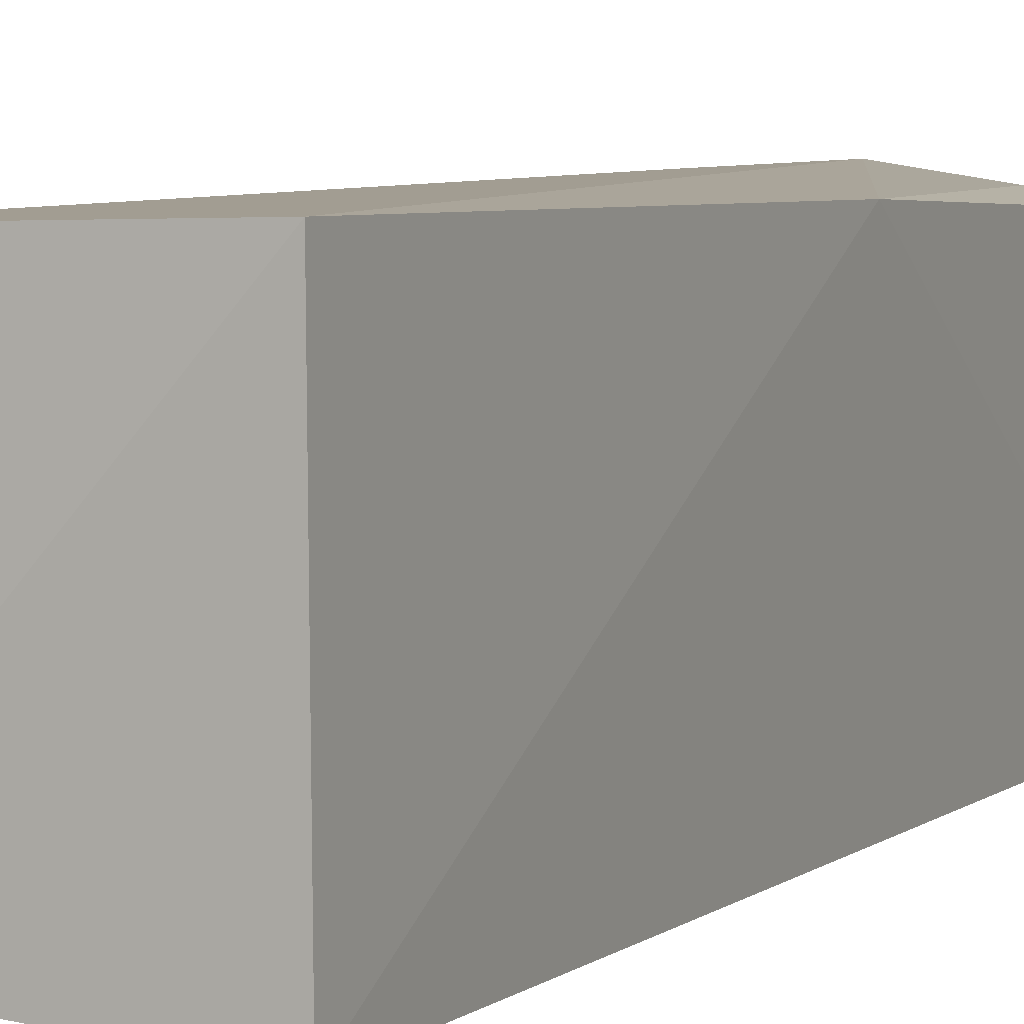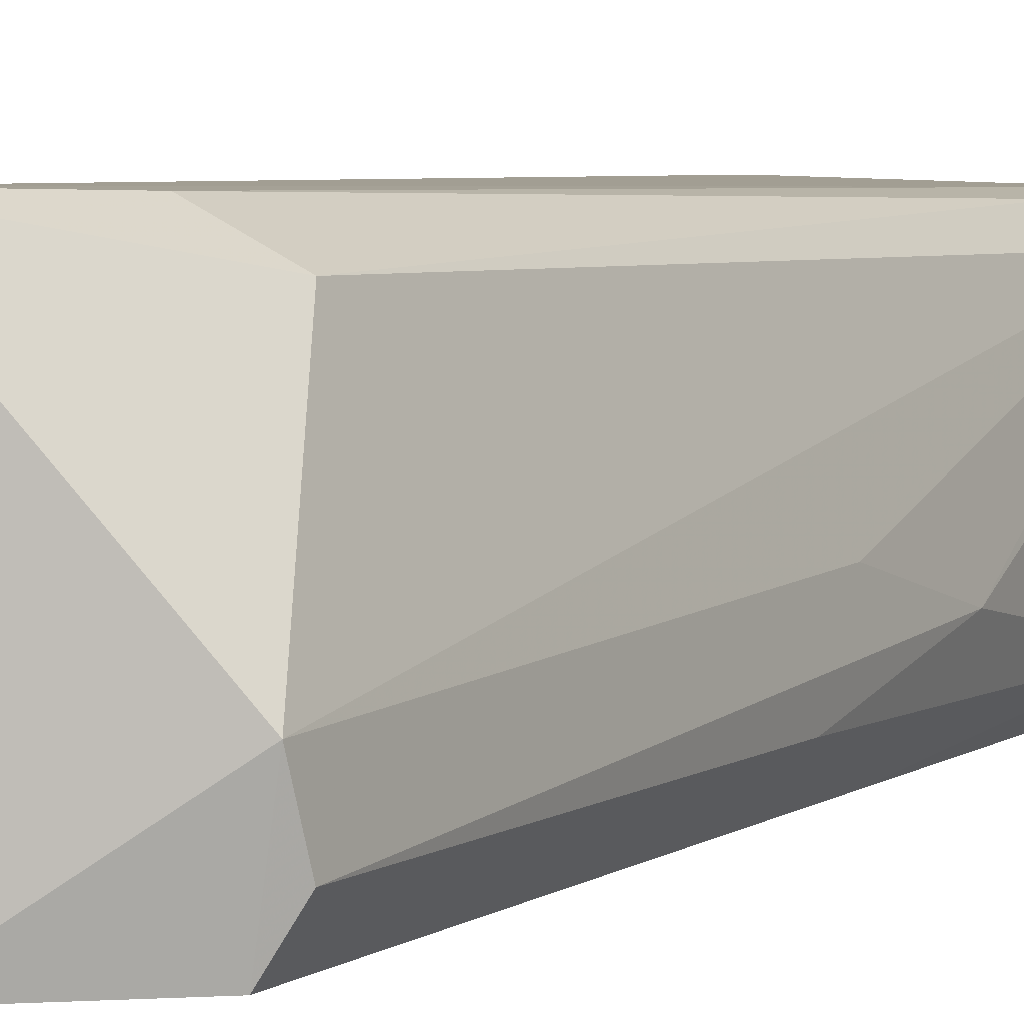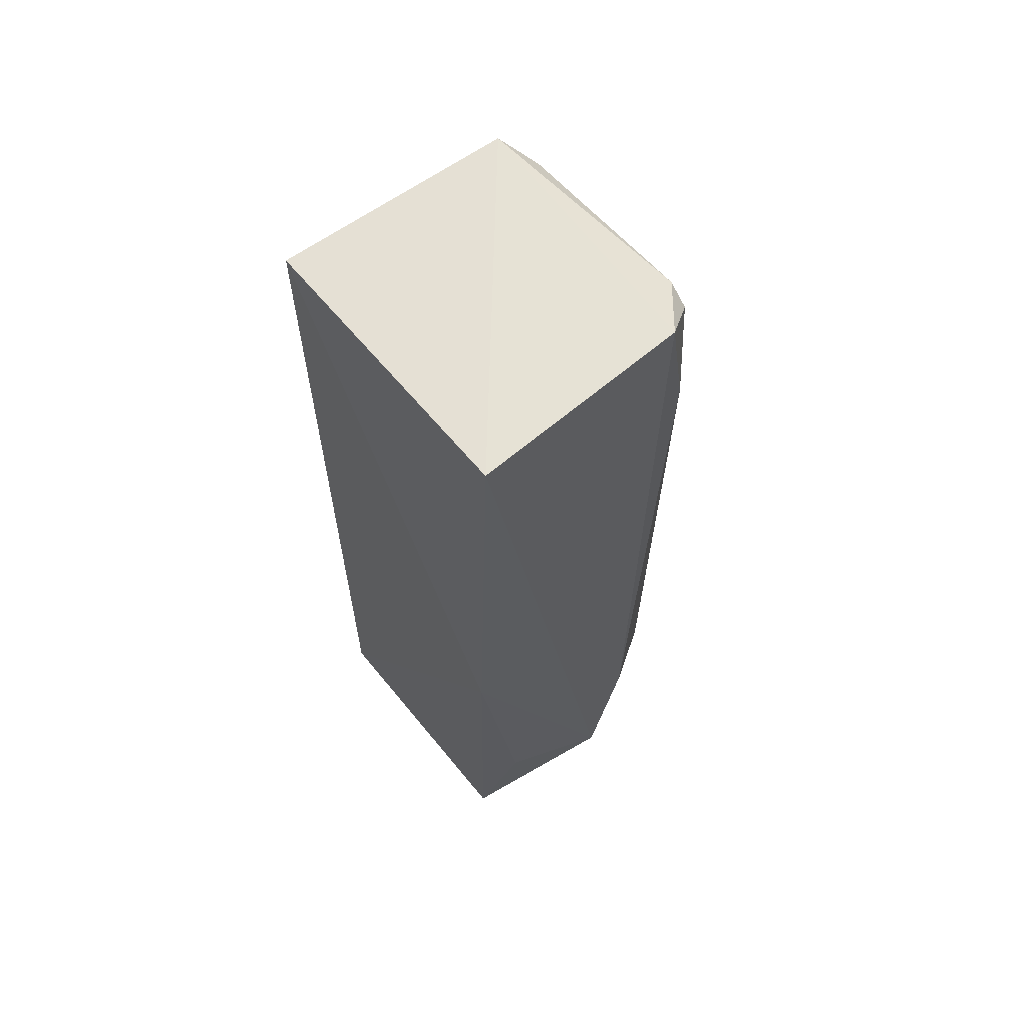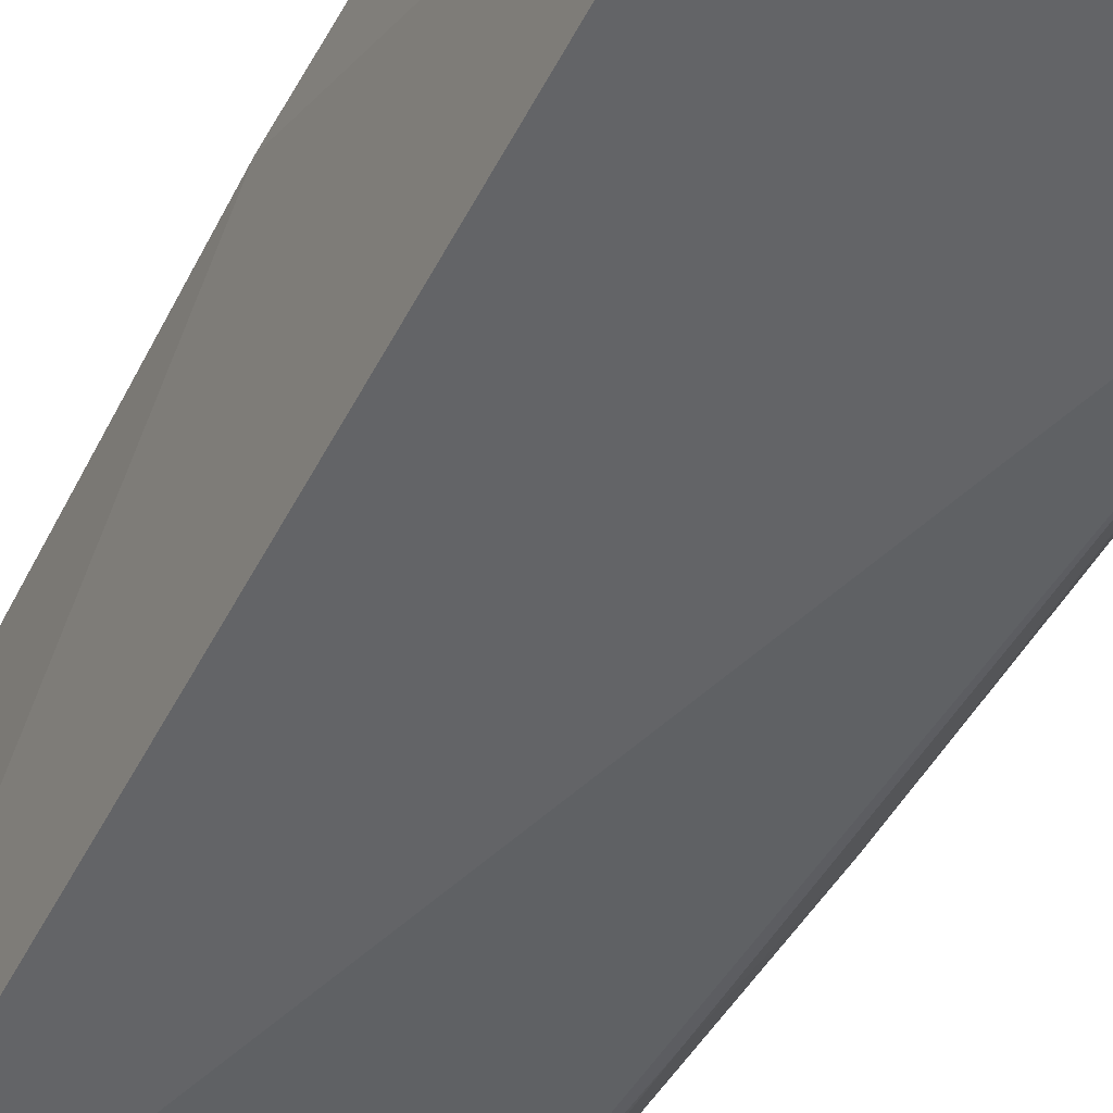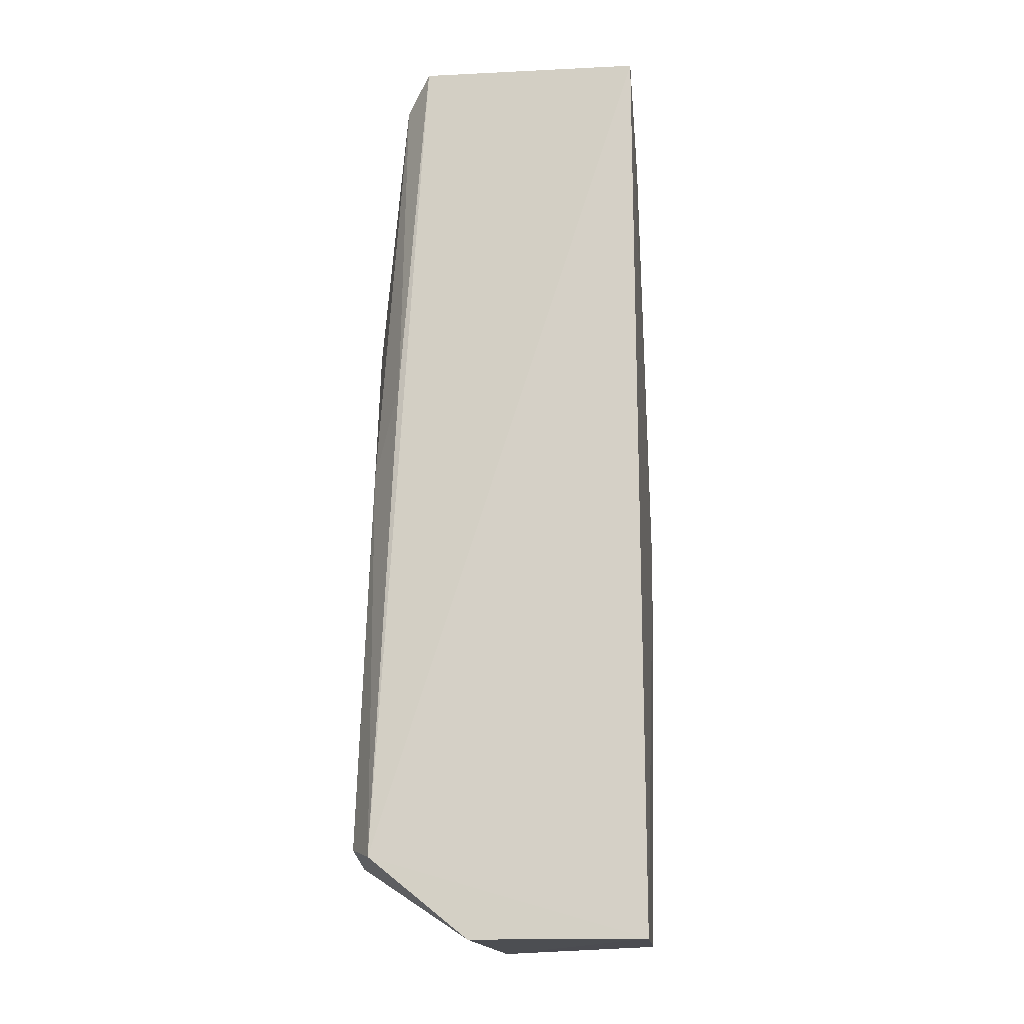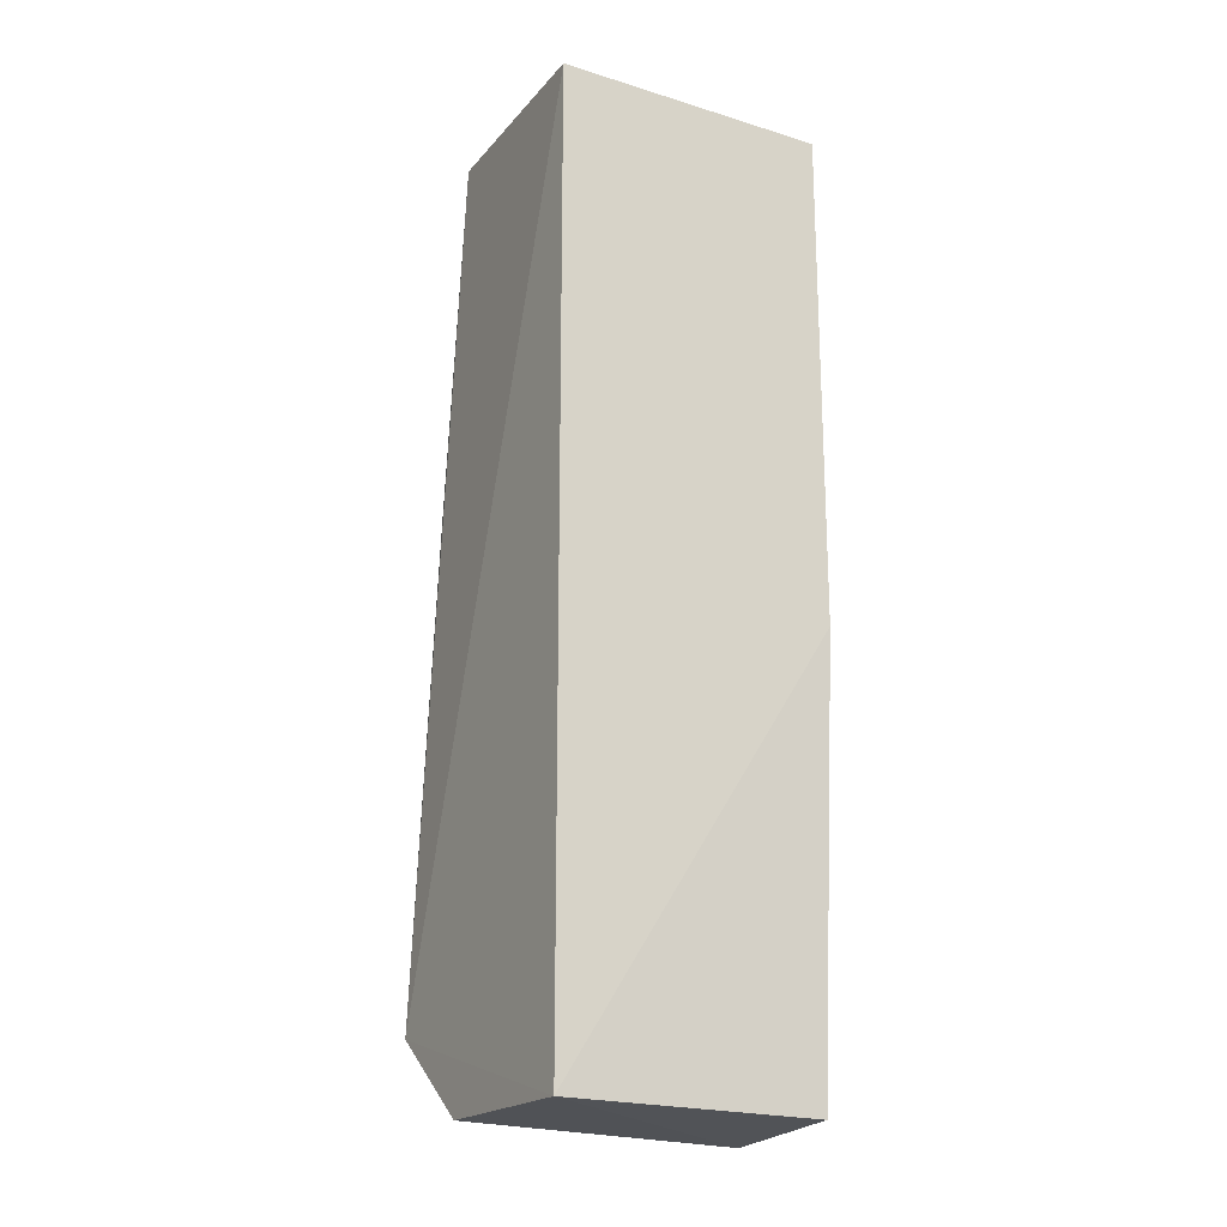
<metadata>
{"format":"obj","ext":"obj","renderer":"f3d","projection":"perspective","resolution":1024,"background":"white","views":[{"elev":5.3,"azim":-155.3,"up":"+Z"},{"elev":4.5,"azim":31.6,"up":"+Z"},{"elev":63.7,"azim":-39.4,"up":"+Y"},{"elev":-51.8,"azim":-26.9,"up":"+Z"},{"elev":-14.8,"azim":-174.8,"up":"+Y"},{"elev":-19.8,"azim":-121.5,"up":"+Y"}]}
</metadata>
<code>
v 0.05519 0.0474 0.02816
v 0.06265 -0.03423 0.01113
v 0.05624 0.04786 0.00398
v 0.03493 0.04694 0.00201
v 0.03466 -0.04135 0.02657
v 0.06089 -0.03361 0.002538
v 0.03485 0.04753 0.02866
v 0.05936 0.04514 0.02332
v 0.05024 -0.04202 0.02888
v 0.06183 0.01866 0.01084
v 0.03471 -0.04115 0.001881
v 0.03398 -0.0002801 0.02807
v 0.05893 -0.02667 0.02577
v 0.0514 -0.0412 0.00238
v 0.06166 0.004419 0.006942
v 0.06182 0.007569 0.01363
v 0.05871 0.04486 0.006625
v 0.0387 -0.03222 0.0279
v 0.05754 0.03481 0.02772
v 0.05919 0.04389 0.02537
v 0.06293 -0.03275 0.006141
v 0.05885 0.01311 0.003597
v 0.05406 -0.02823 0.02862
f 6 4 3
f 7 1 3
f 7 3 4
f 8 3 1
f 9 1 7
f 11 4 6
f 11 9 5
f 12 9 7
f 12 11 5
f 12 7 4
f 12 4 11
f 13 9 2
f 14 6 2
f 14 2 9
f 14 11 6
f 14 9 11
f 16 2 10
f 17 3 8
f 17 8 10
f 17 10 15
f 18 12 5
f 18 5 9
f 18 9 12
f 20 13 2
f 20 19 13
f 20 8 1
f 20 1 19
f 20 2 16
f 20 16 10
f 20 10 8
f 21 15 10
f 21 10 2
f 21 2 6
f 21 6 15
f 22 17 15
f 22 15 6
f 22 6 3
f 22 3 17
f 23 19 1
f 23 1 9
f 23 9 13
f 23 13 19

</code>
